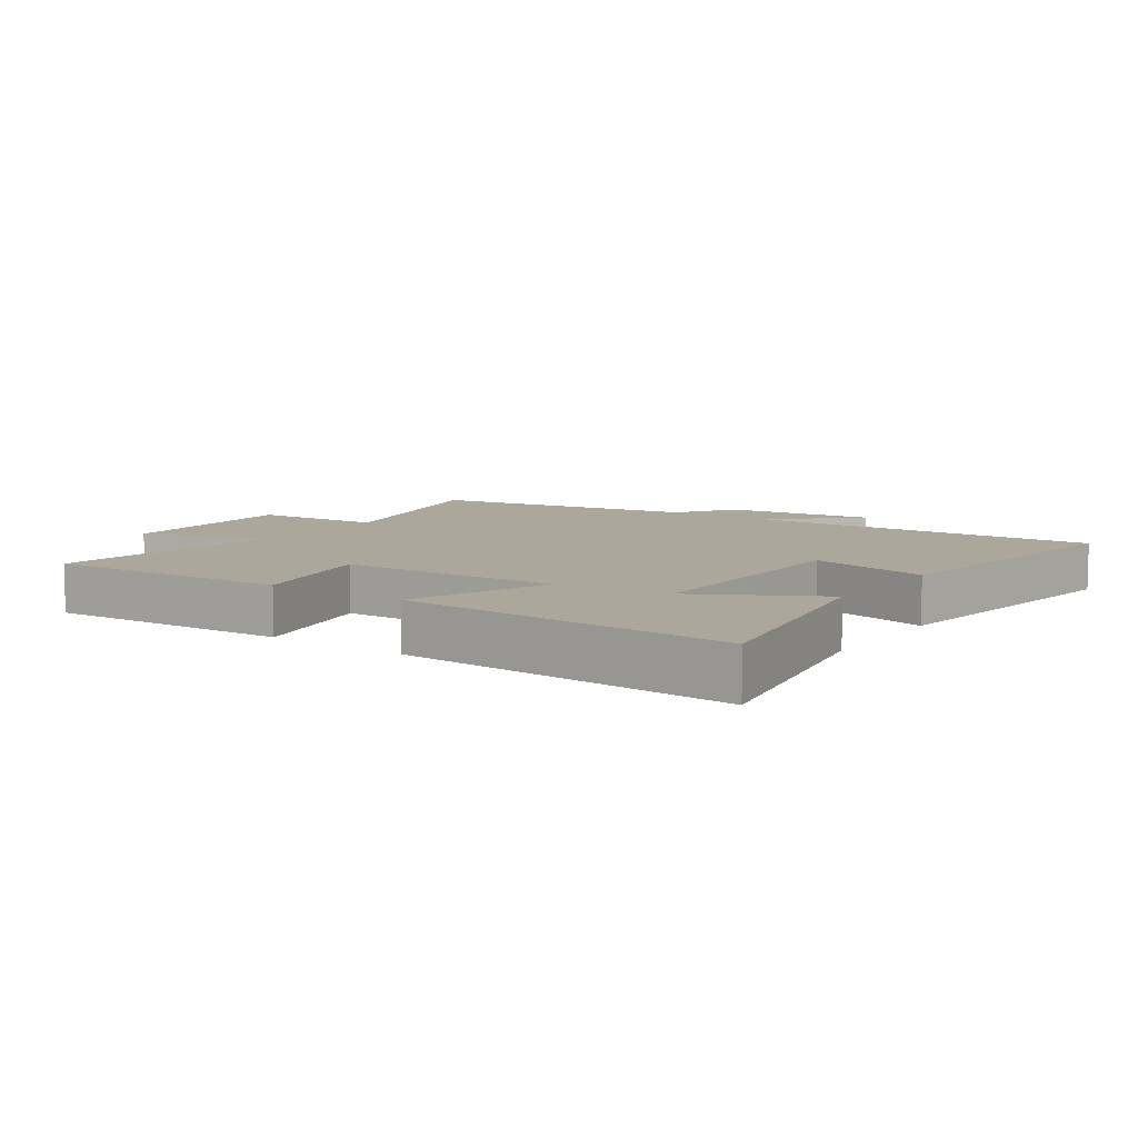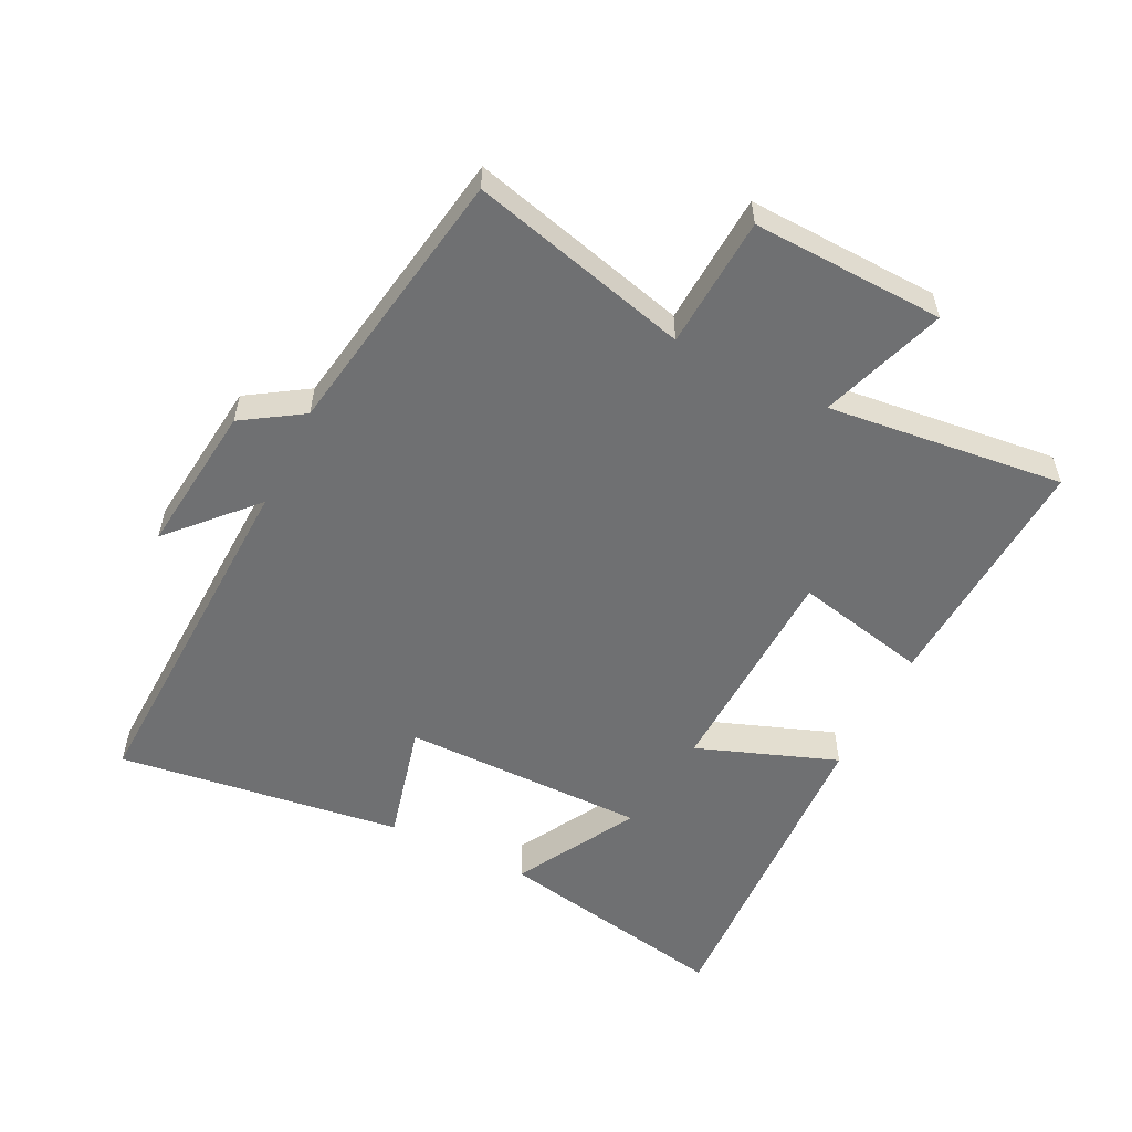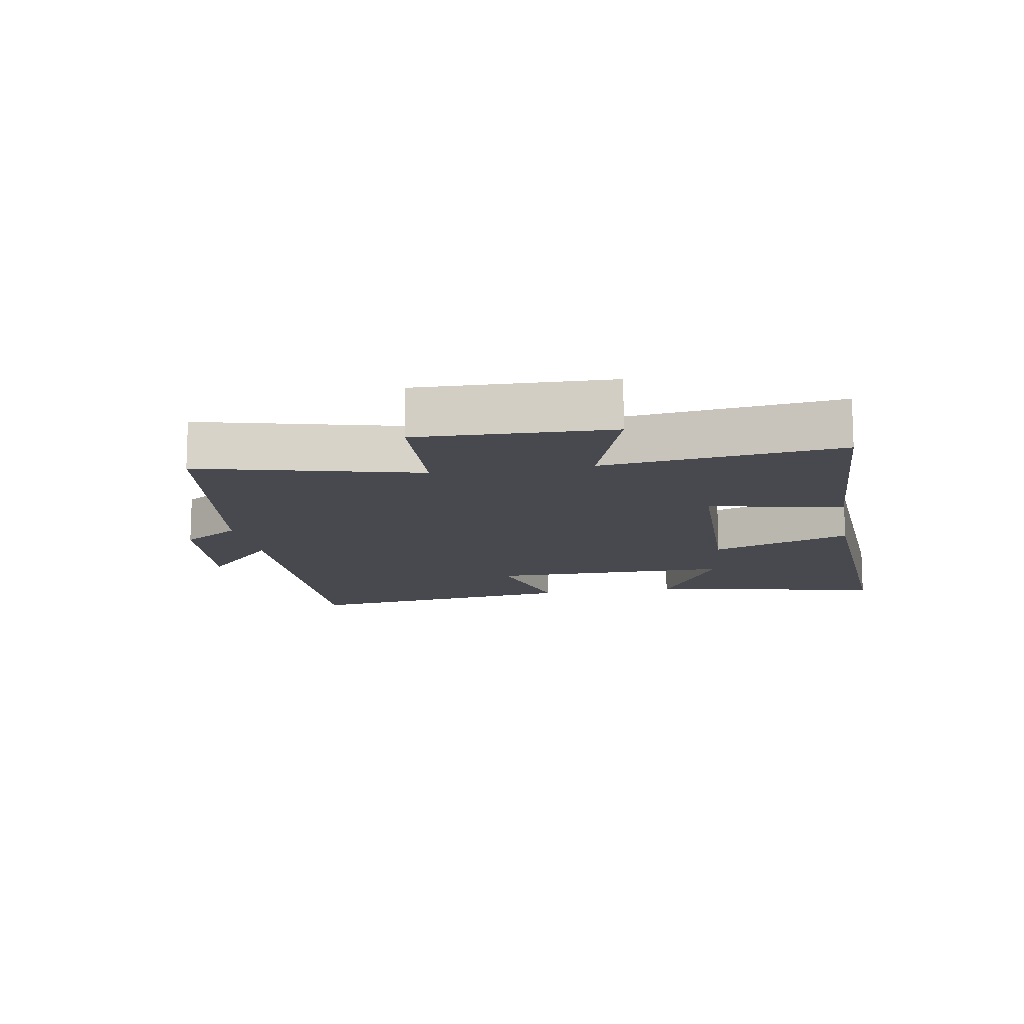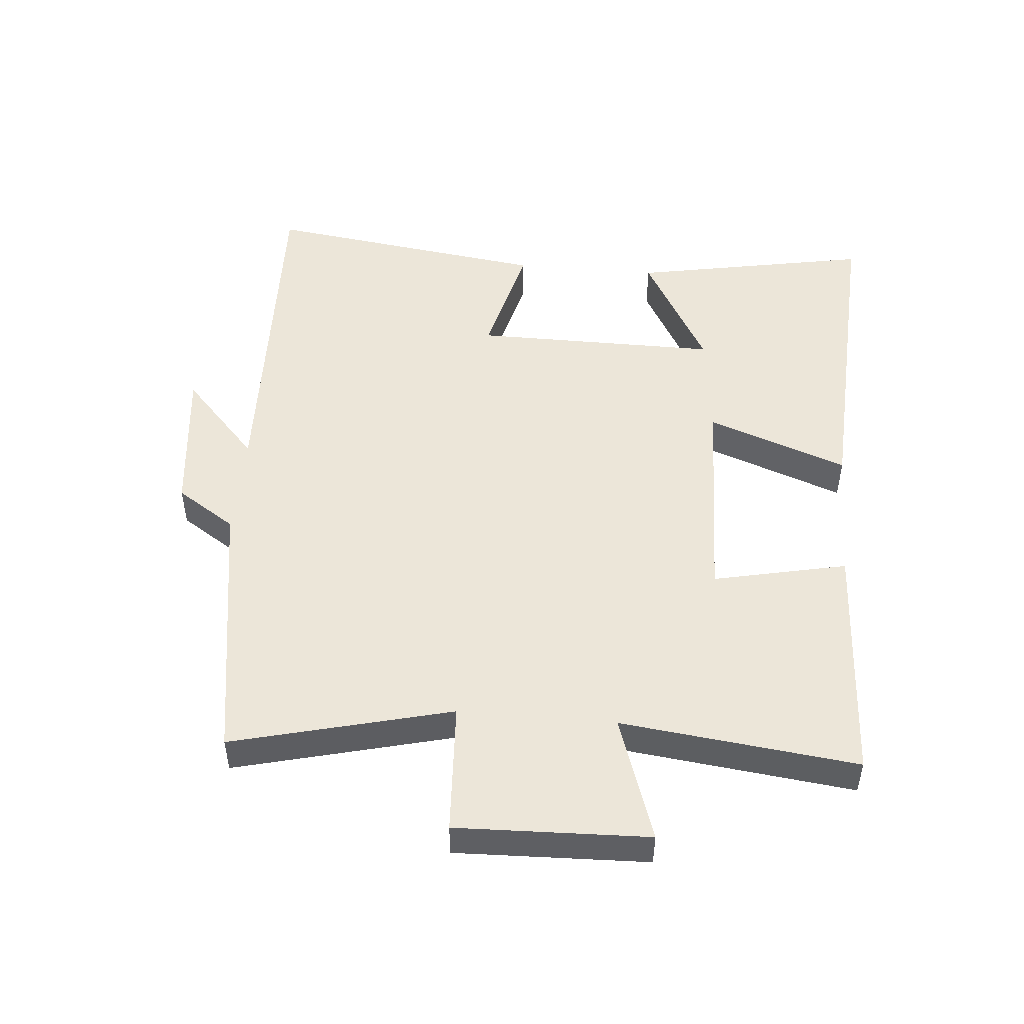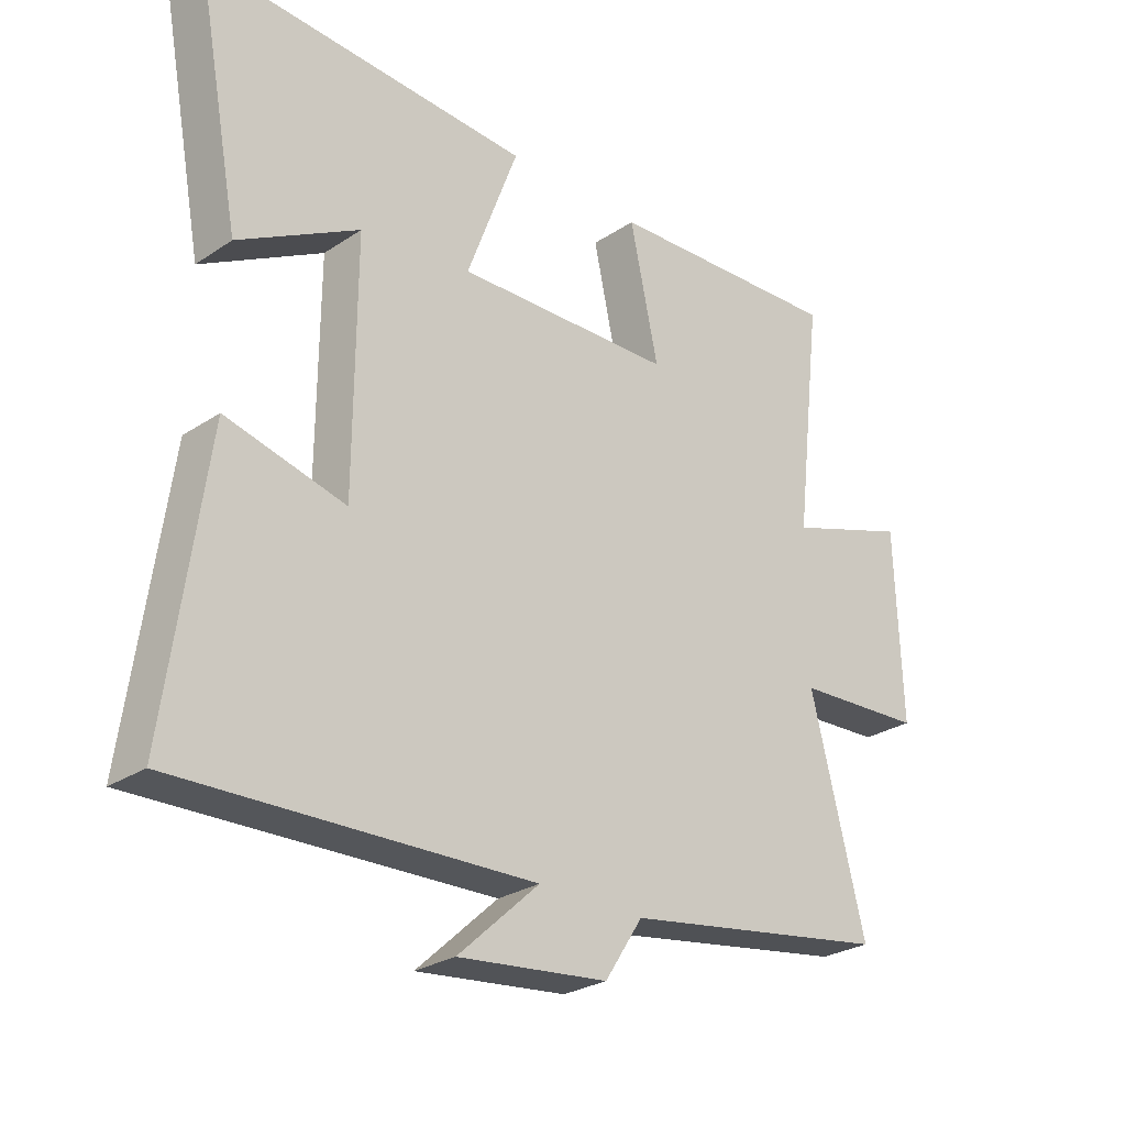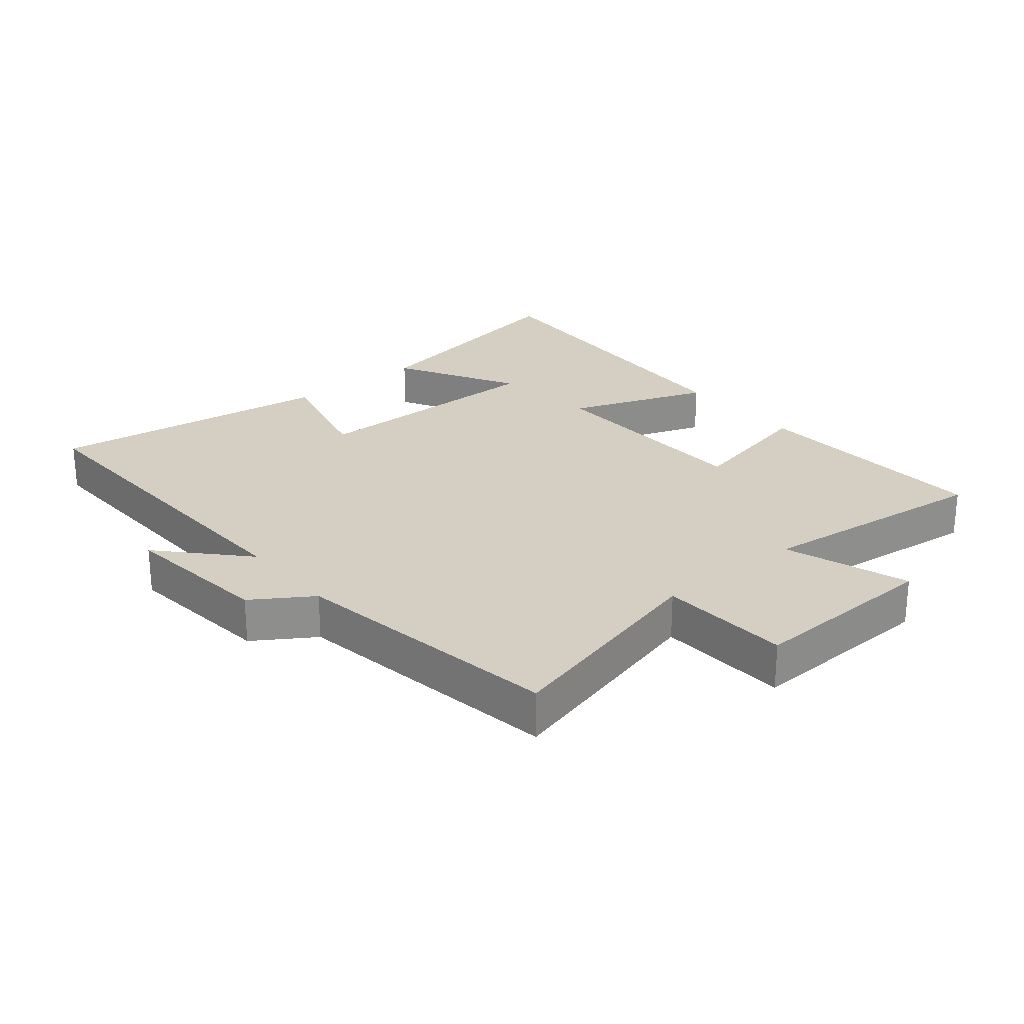
<metadata>
{"format":"obj","ext":"obj","renderer":"f3d","projection":"perspective","resolution":1024,"background":"white","views":[{"elev":8.2,"azim":34.9,"up":"+Y"},{"elev":-54.9,"azim":-116.6,"up":"+Y"},{"elev":-12.6,"azim":-80.0,"up":"+Y"},{"elev":49.4,"azim":-85.0,"up":"+Y"},{"elev":-27.1,"azim":135.6,"up":"+Z"},{"elev":25.6,"azim":-129.6,"up":"+Y"}]}
</metadata>
<code>
v 0.561 0.07 -0.518
v 0.005 0.07 -0.5
v 0.133 0.07 -0.618
v -0.103 0.07 -0.592
v -0.163 0.07 -0.5
v -0.586 0.07 -0.432
v -0.5 0.07 -0.092
v -0.704 0.07 -0.081
v -0.694 0.07 0.217
v -0.5 0.07 0.152
v -0.543 0.07 0.519
v -0.164 0.07 0.5
v -0.209 0.07 0.292
v 0.135 0.07 0.282
v 0.054 0.07 0.5
v 0.57 0.07 0.527
v 0.5 0.07 0.156
v 0.31 0.07 0.261
v 0.312 0.07 -0.121
v 0.5 0.07 -0.074
v 0.561 0 -0.518
v 0.005 0 -0.5
v 0.133 0 -0.618
v -0.103 0 -0.592
v -0.163 0 -0.5
v -0.586 0 -0.432
v -0.5 0 -0.092
v -0.704 0 -0.081
v -0.694 0 0.217
v -0.5 0 0.152
v -0.543 0 0.519
v -0.164 0 0.5
v -0.209 0 0.292
v 0.135 0 0.282
v 0.054 0 0.5
v 0.57 0 0.527
v 0.5 0 0.156
v 0.31 0 0.261
v 0.312 0 -0.121
v 0.5 0 -0.074
f 19 20 1 2
f 18 19 2
f 15 16 17 18
f 14 15 18
f 13 14 18 2
f 10 11 12 13
f 10 13 2
f 7 8 9 10
f 7 10 2
f 5 6 7 2
f 2 3 4 5
f 22 21 40 39
f 22 39 38
f 38 37 36 35
f 38 35 34
f 22 38 34 33
f 33 32 31 30
f 22 33 30
f 30 29 28 27
f 22 30 27
f 22 27 26 25
f 25 24 23 22
f 1 21 22 2
f 2 22 23 3
f 3 23 24 4
f 4 24 25 5
f 5 25 26 6
f 6 26 27 7
f 7 27 28 8
f 8 28 29 9
f 9 29 30 10
f 10 30 31 11
f 11 31 32 12
f 12 32 33 13
f 13 33 34 14
f 14 34 35 15
f 15 35 36 16
f 16 36 37 17
f 17 37 38 18
f 18 38 39 19
f 19 39 40 20
f 20 40 21 1

</code>
